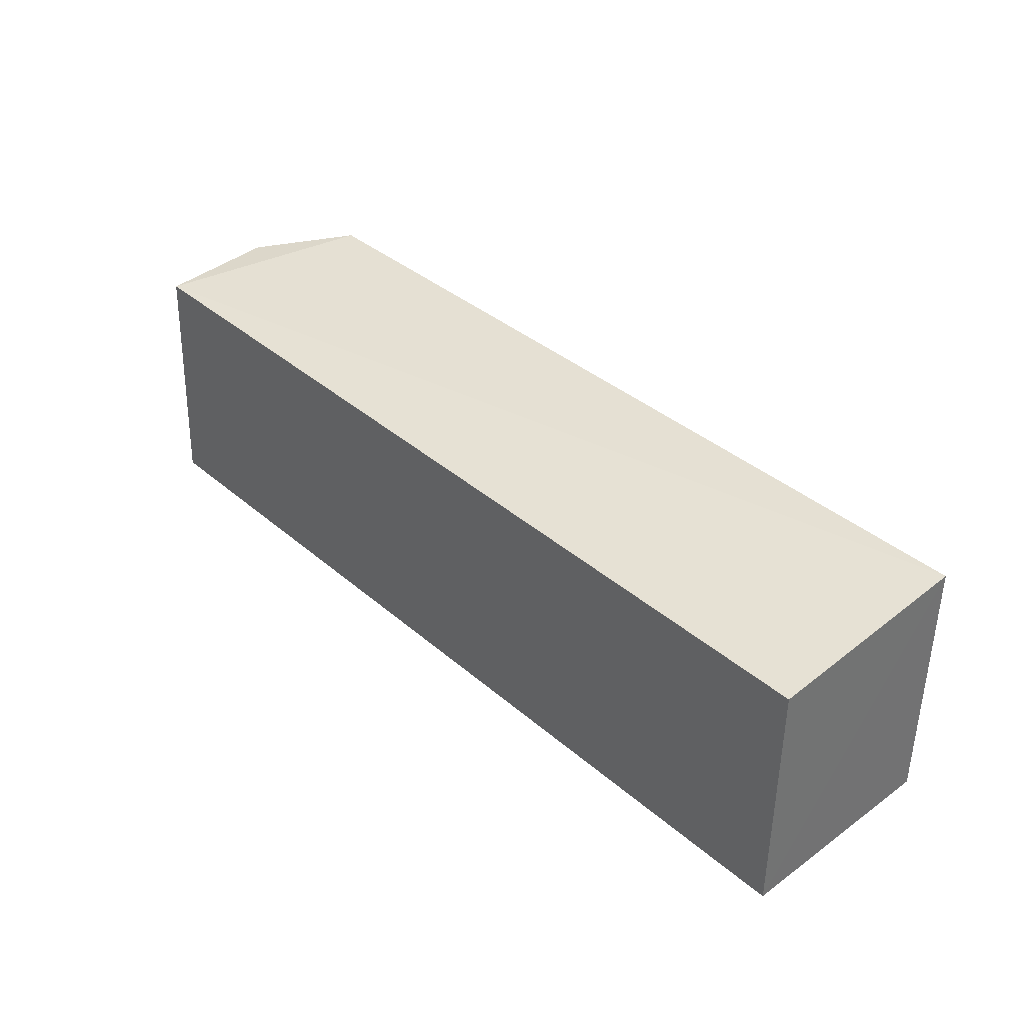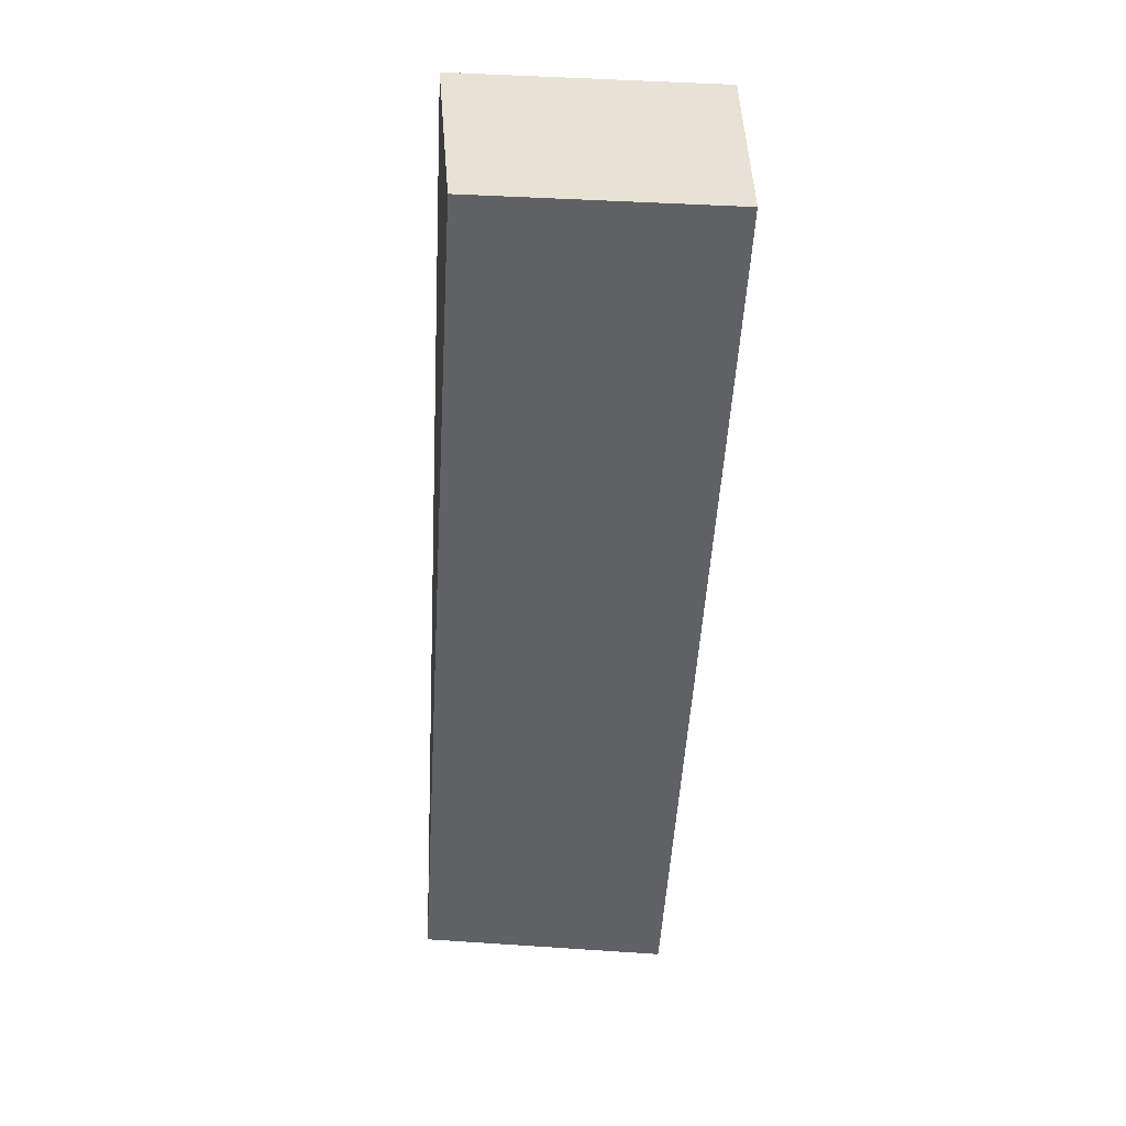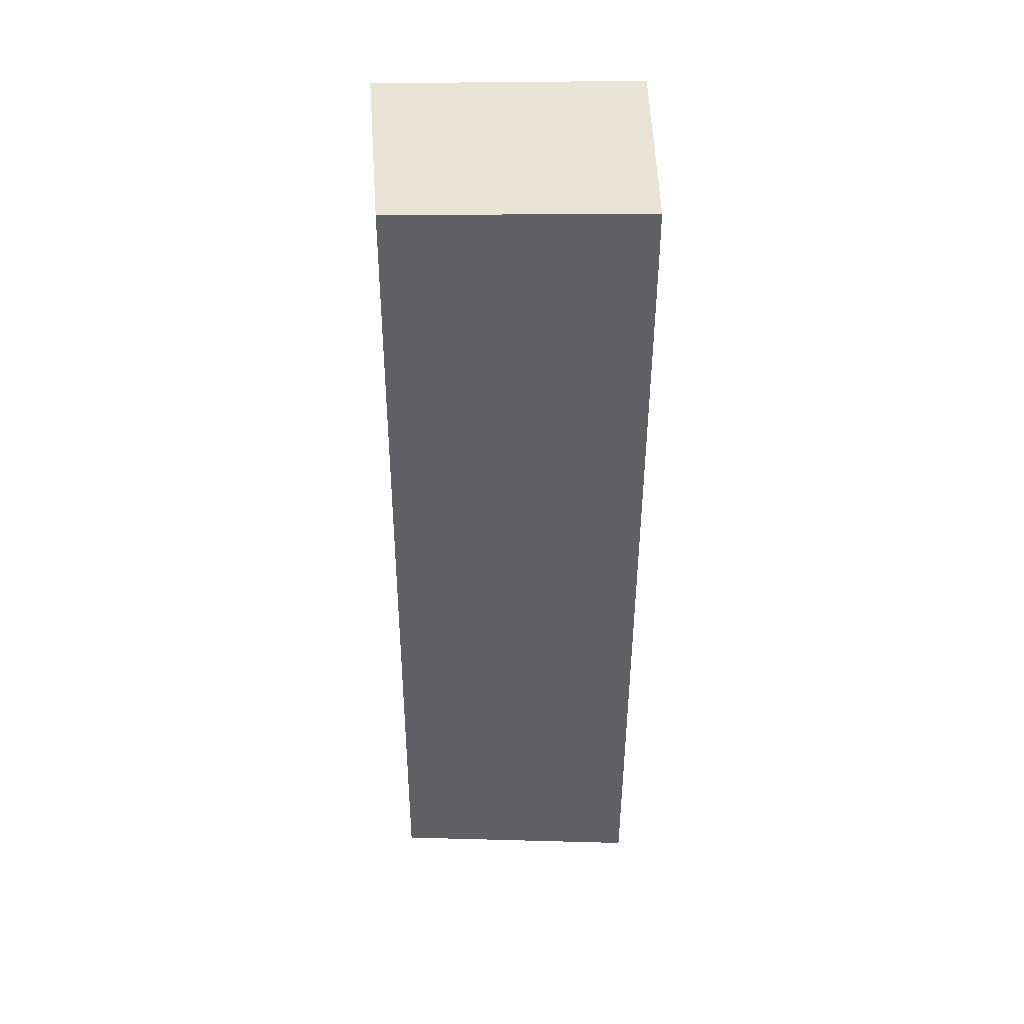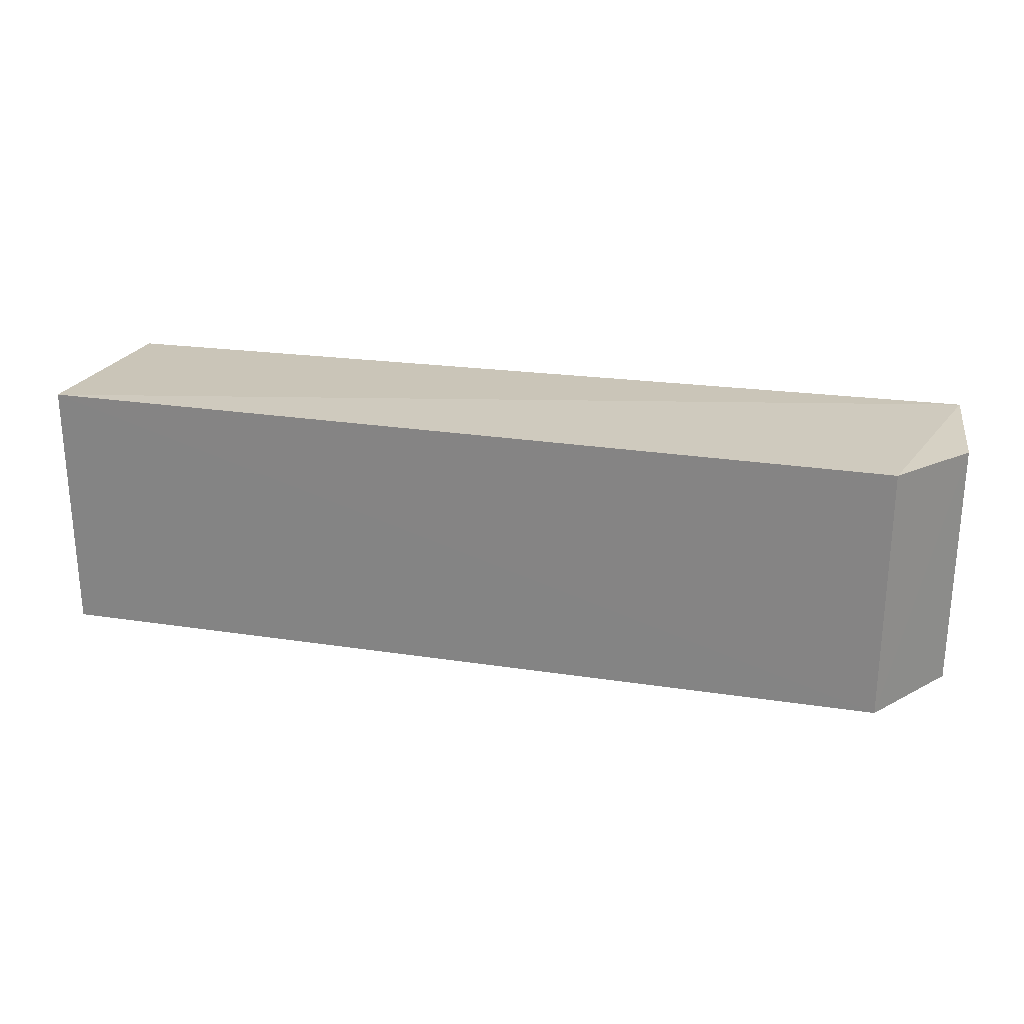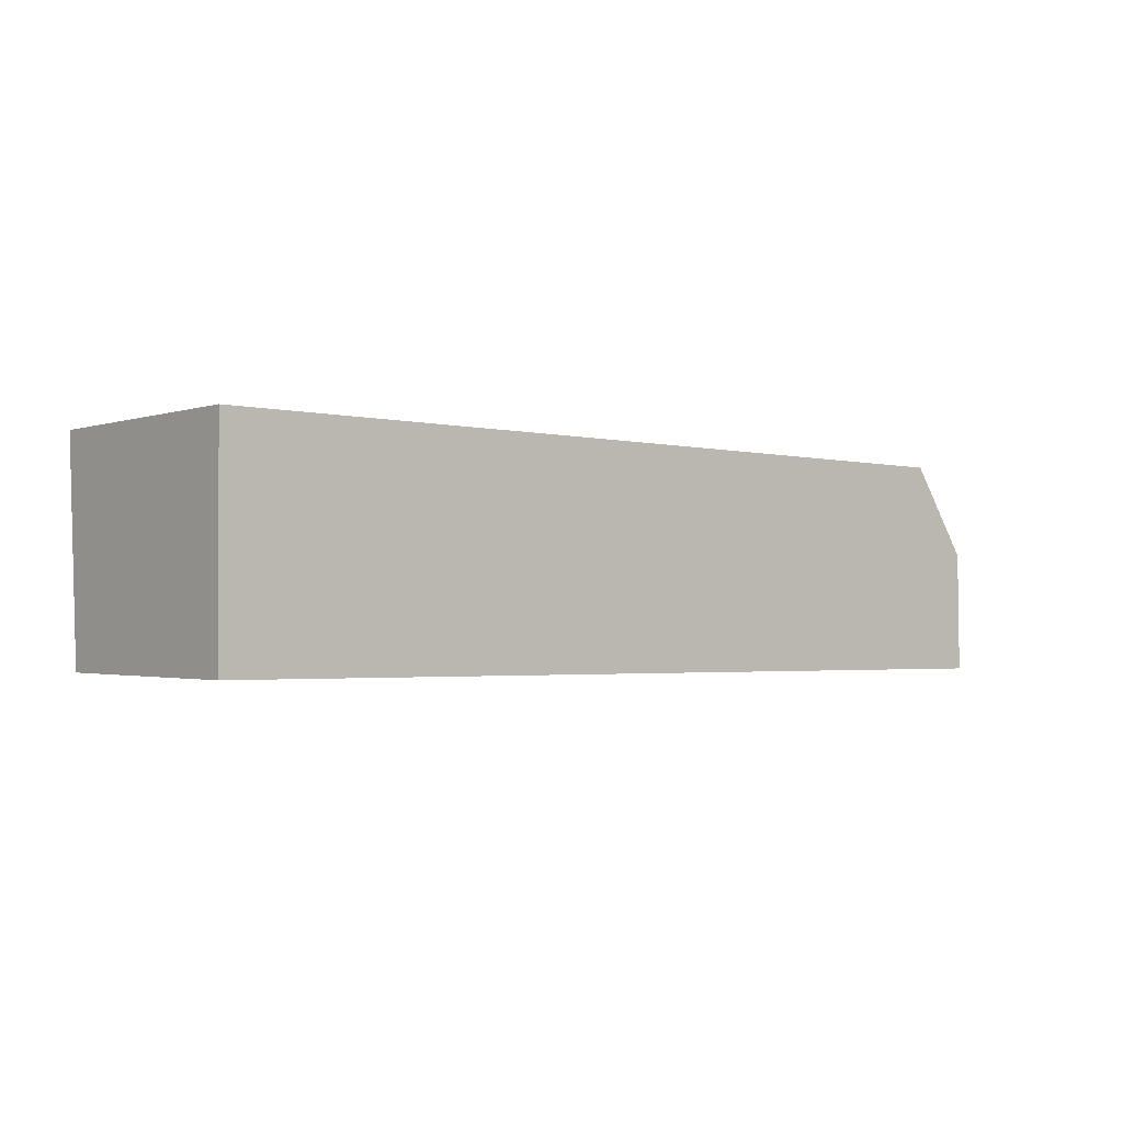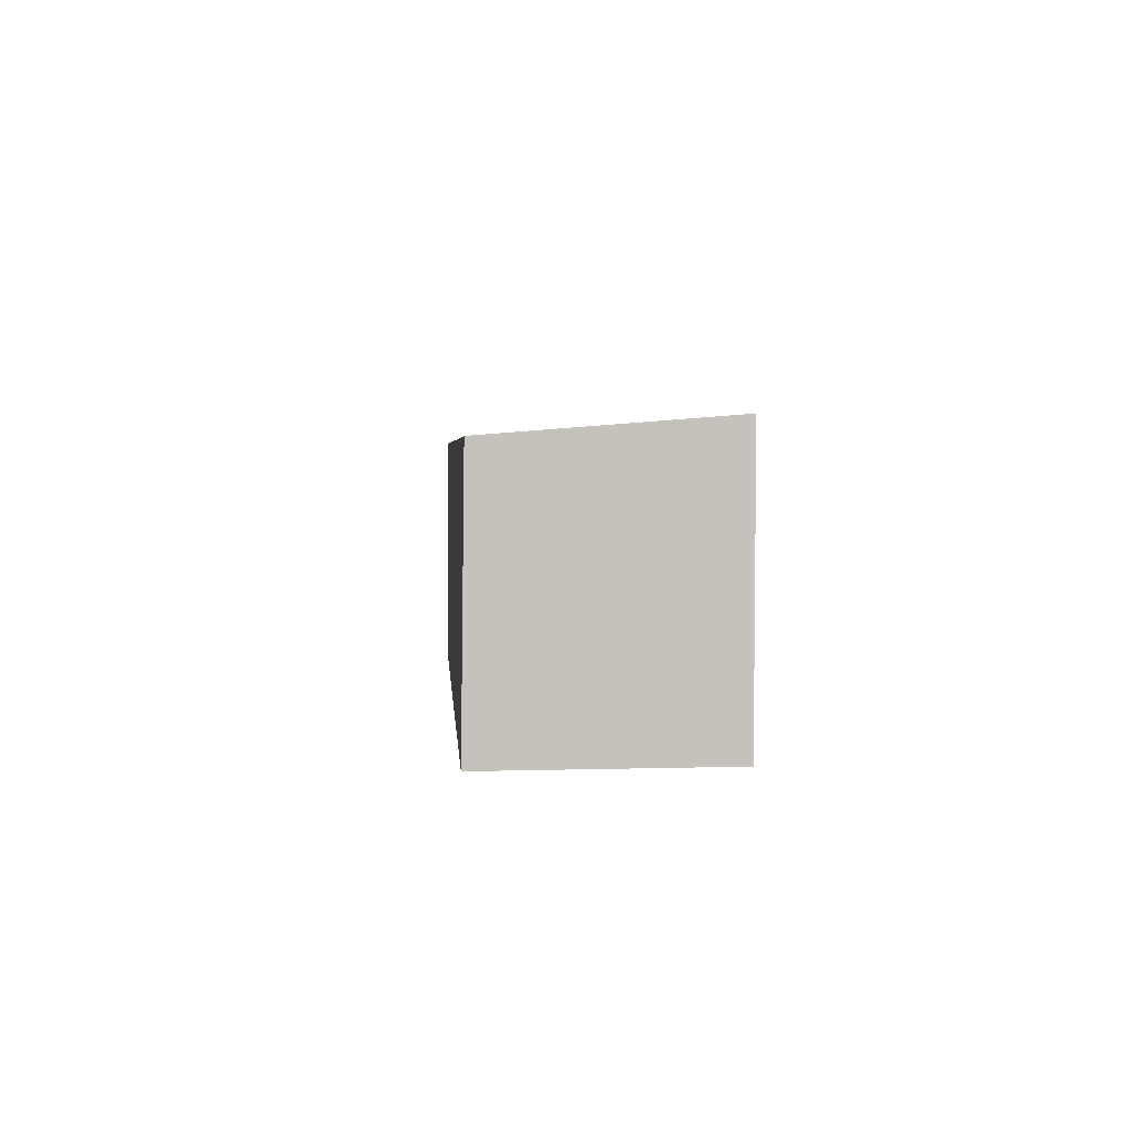
<metadata>
{"format":"obj","ext":"obj","renderer":"f3d","projection":"perspective","resolution":1024,"background":"white","views":[{"elev":36.9,"azim":47.5,"up":"+Z"},{"elev":-50.3,"azim":87.5,"up":"+Y"},{"elev":-45.5,"azim":90.7,"up":"+Y"},{"elev":24.9,"azim":-164.9,"up":"+Z"},{"elev":-2.3,"azim":139.9,"up":"+Y"},{"elev":2.1,"azim":86.0,"up":"+Z"}]}
</metadata>
<code>
v 0.001049 0.0337 0.01954
v 0.001042 0.01848 0.01834
v 0.001064 0.03361 0.00106
v -0.06014 0.03361 0.001736
v -0.06354 0.01834 0.01952
v -0.06451 0.0183 0.001628
v 0.001079 0.01829 0.0009531
v -0.06015 0.03367 0.01996
v -0.003292 0.01829 0.0009851
v -0.06453 0.02714 0.01945
v -0.06451 0.02704 0.001716
f 1 3 4
f 5 2 1
f 7 1 2
f 7 3 1
f 7 2 5
f 8 5 1
f 8 1 4
f 9 6 3
f 9 3 7
f 9 7 5
f 9 5 6
f 10 6 5
f 10 5 8
f 10 8 4
f 11 10 4
f 11 6 10
f 11 4 3
f 11 3 6

</code>
